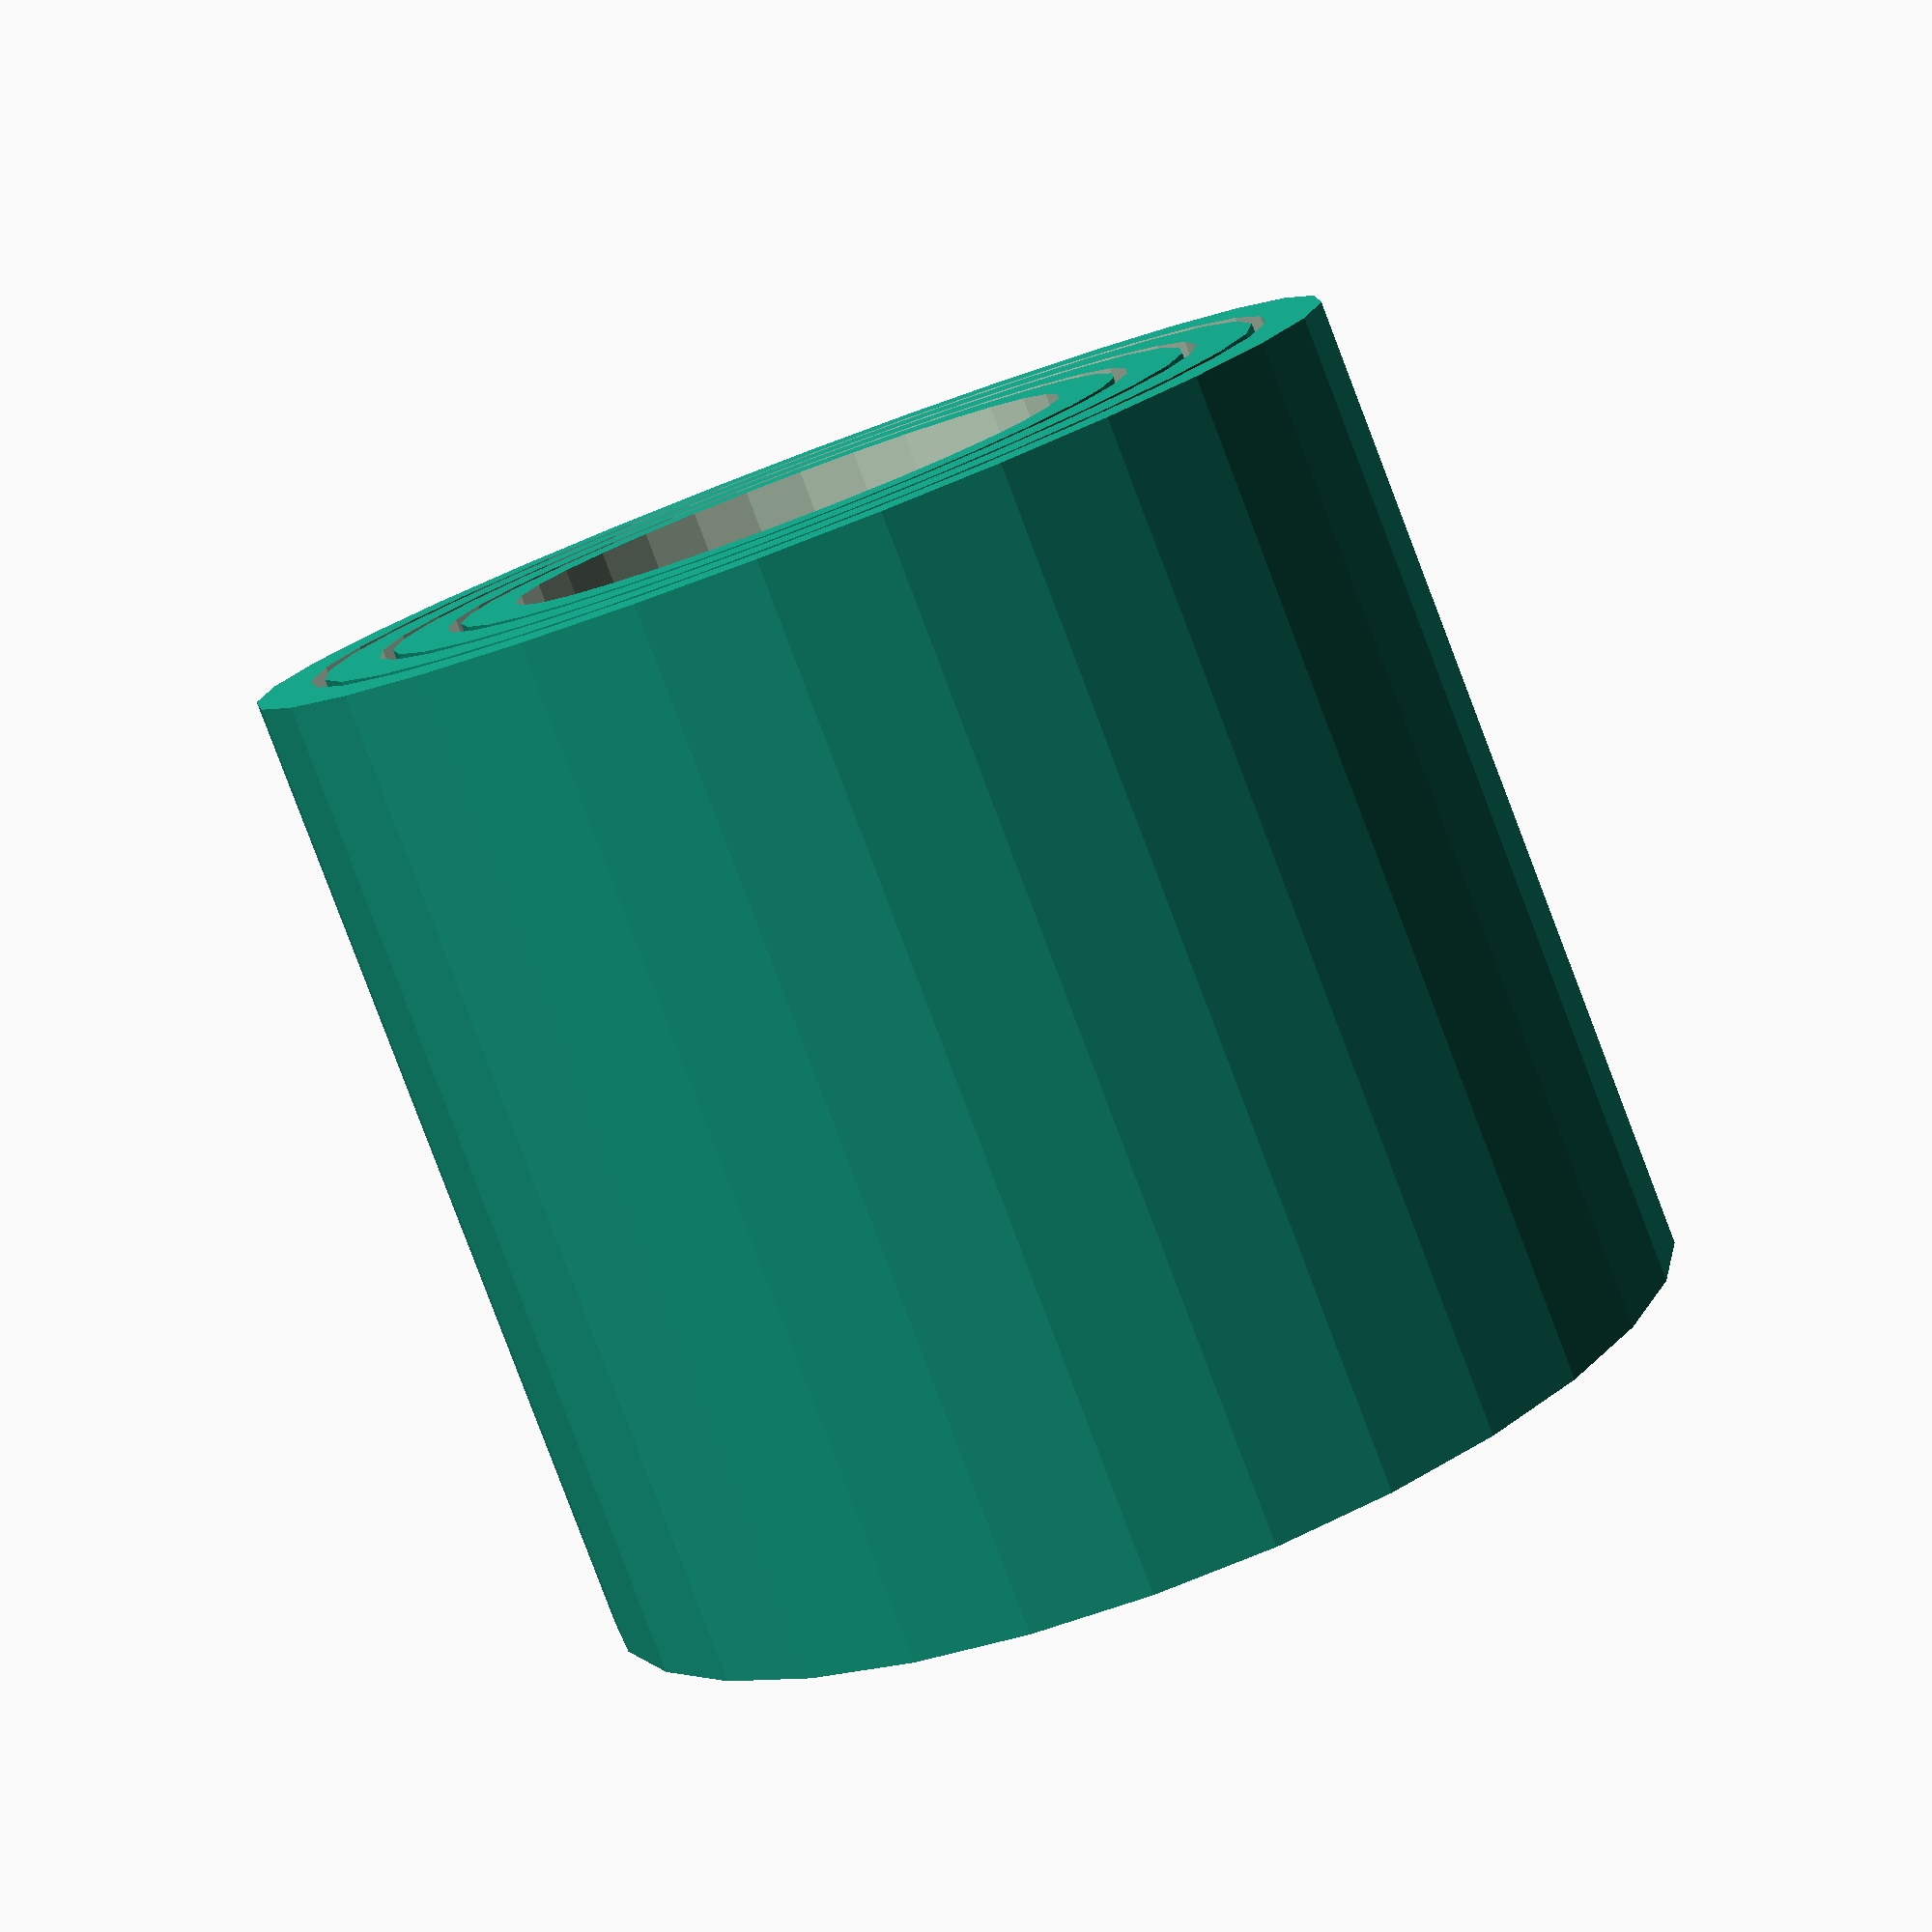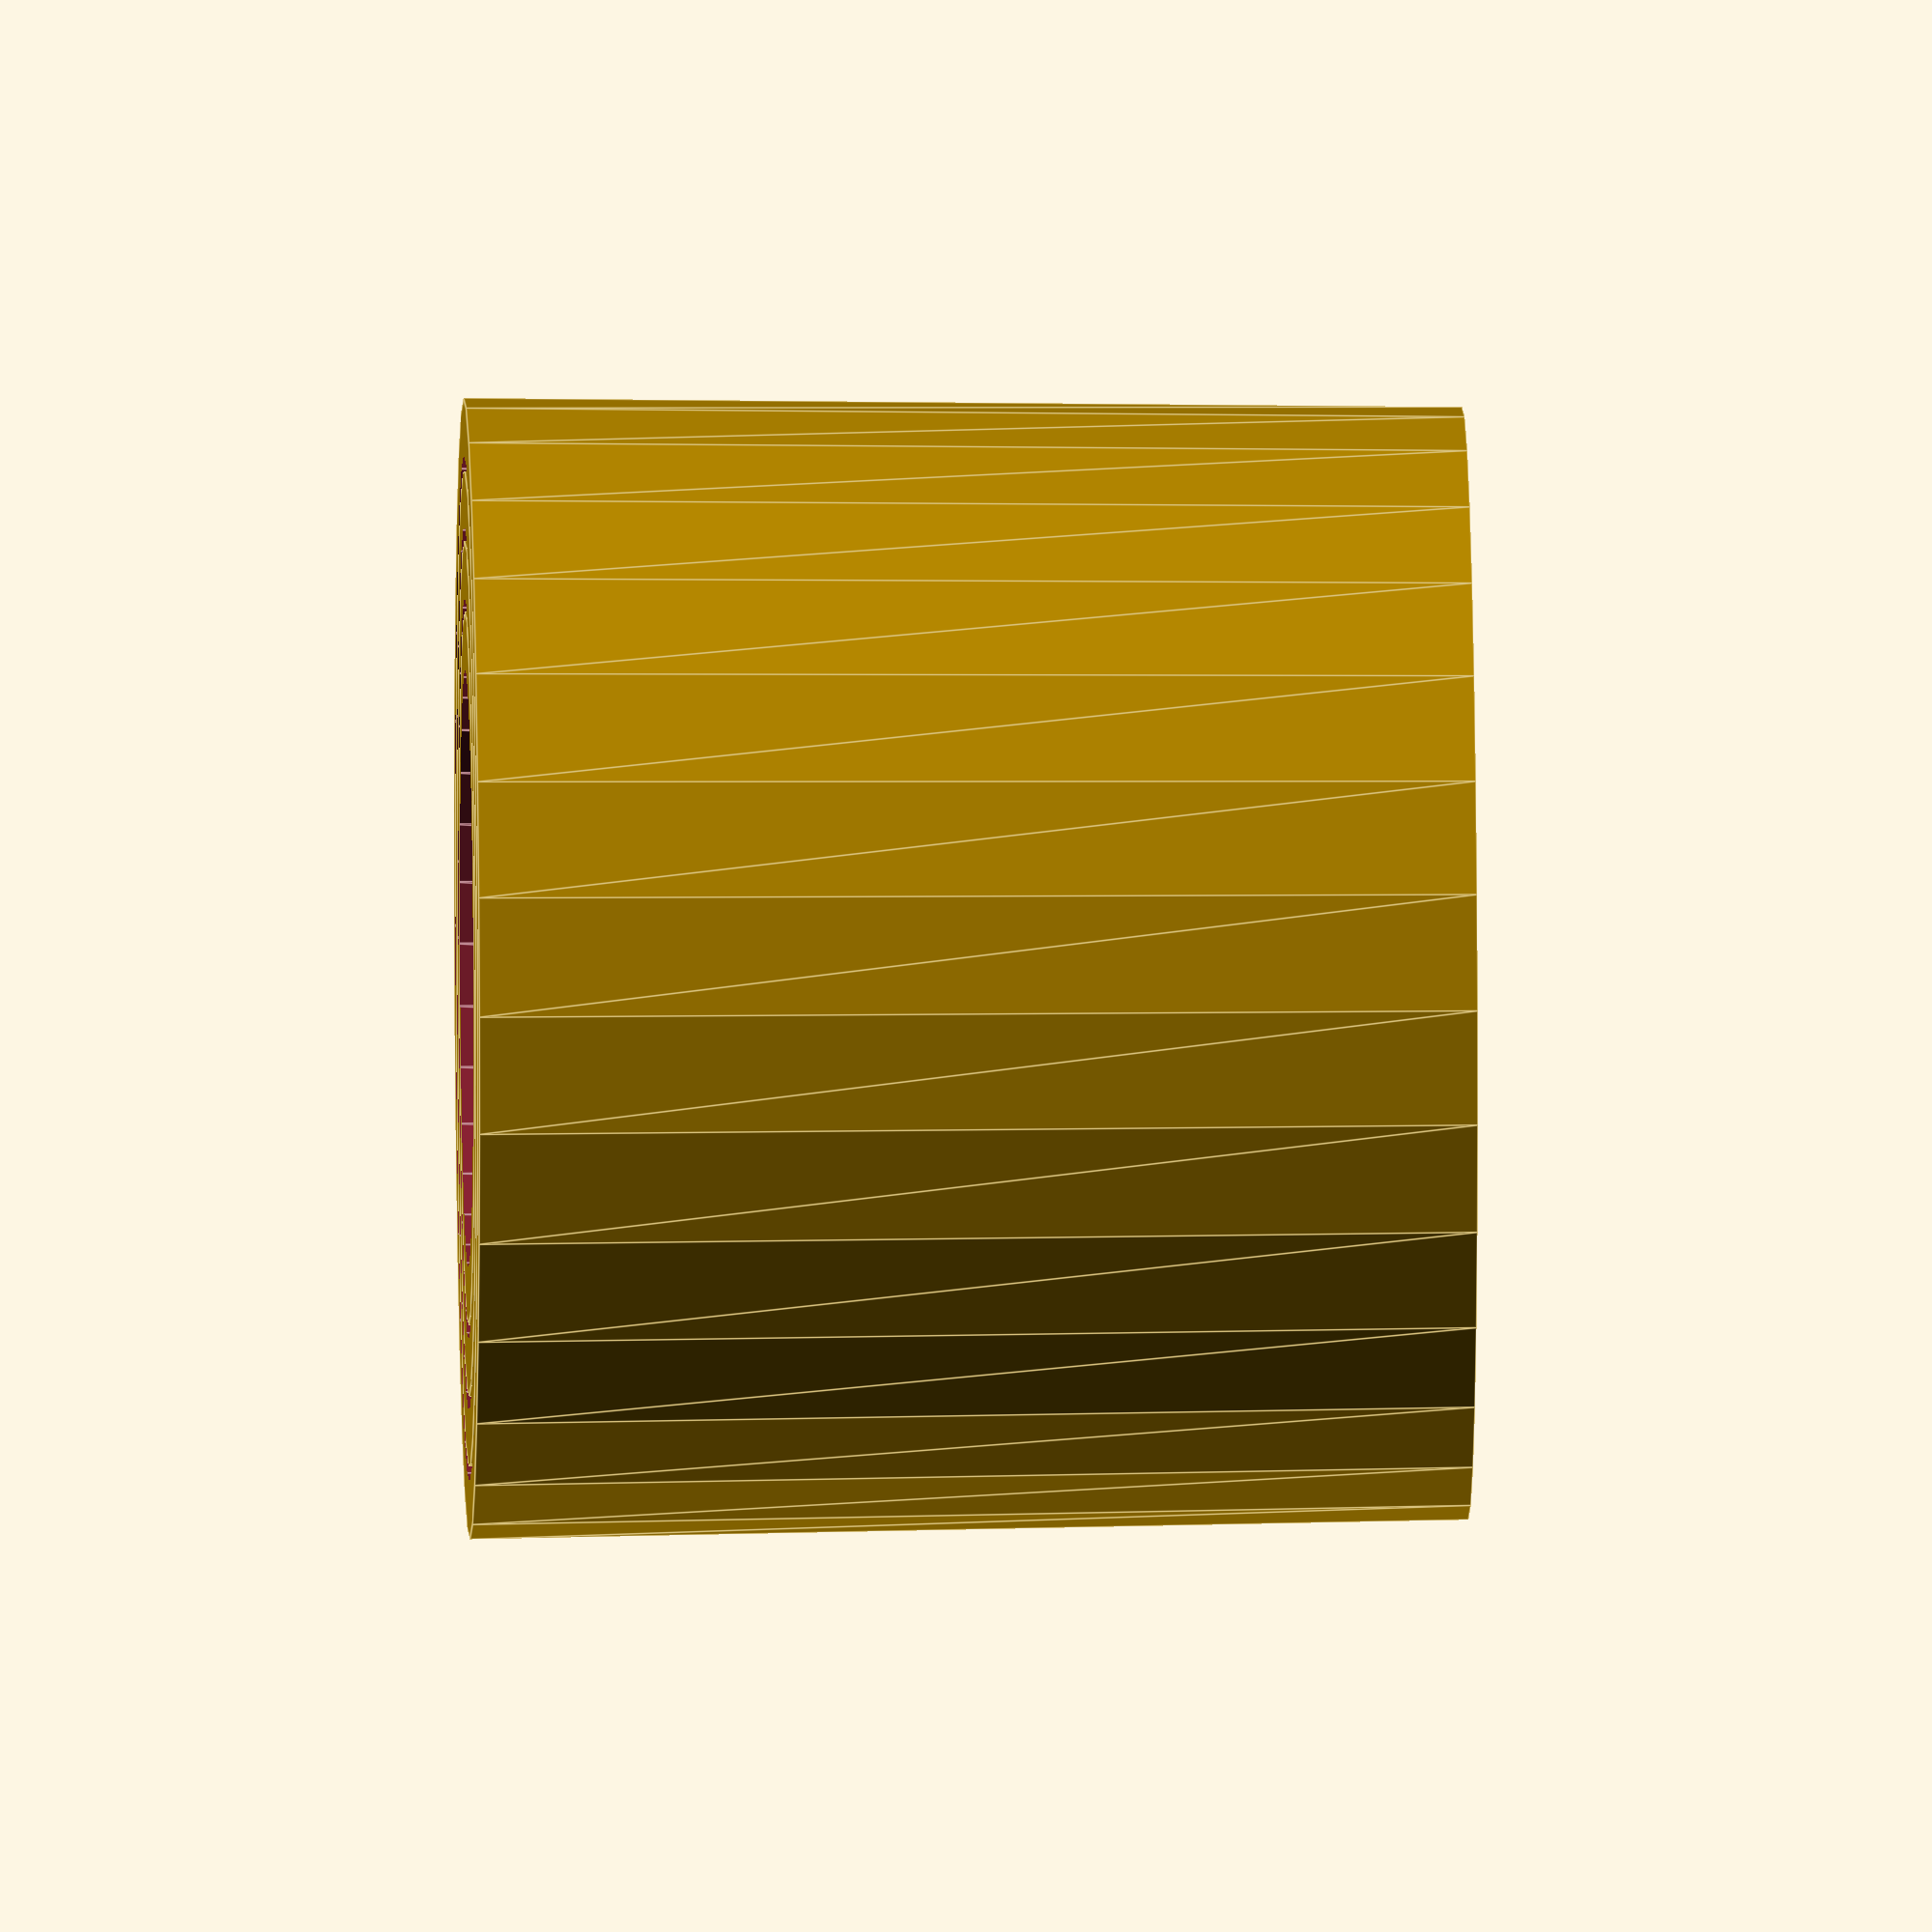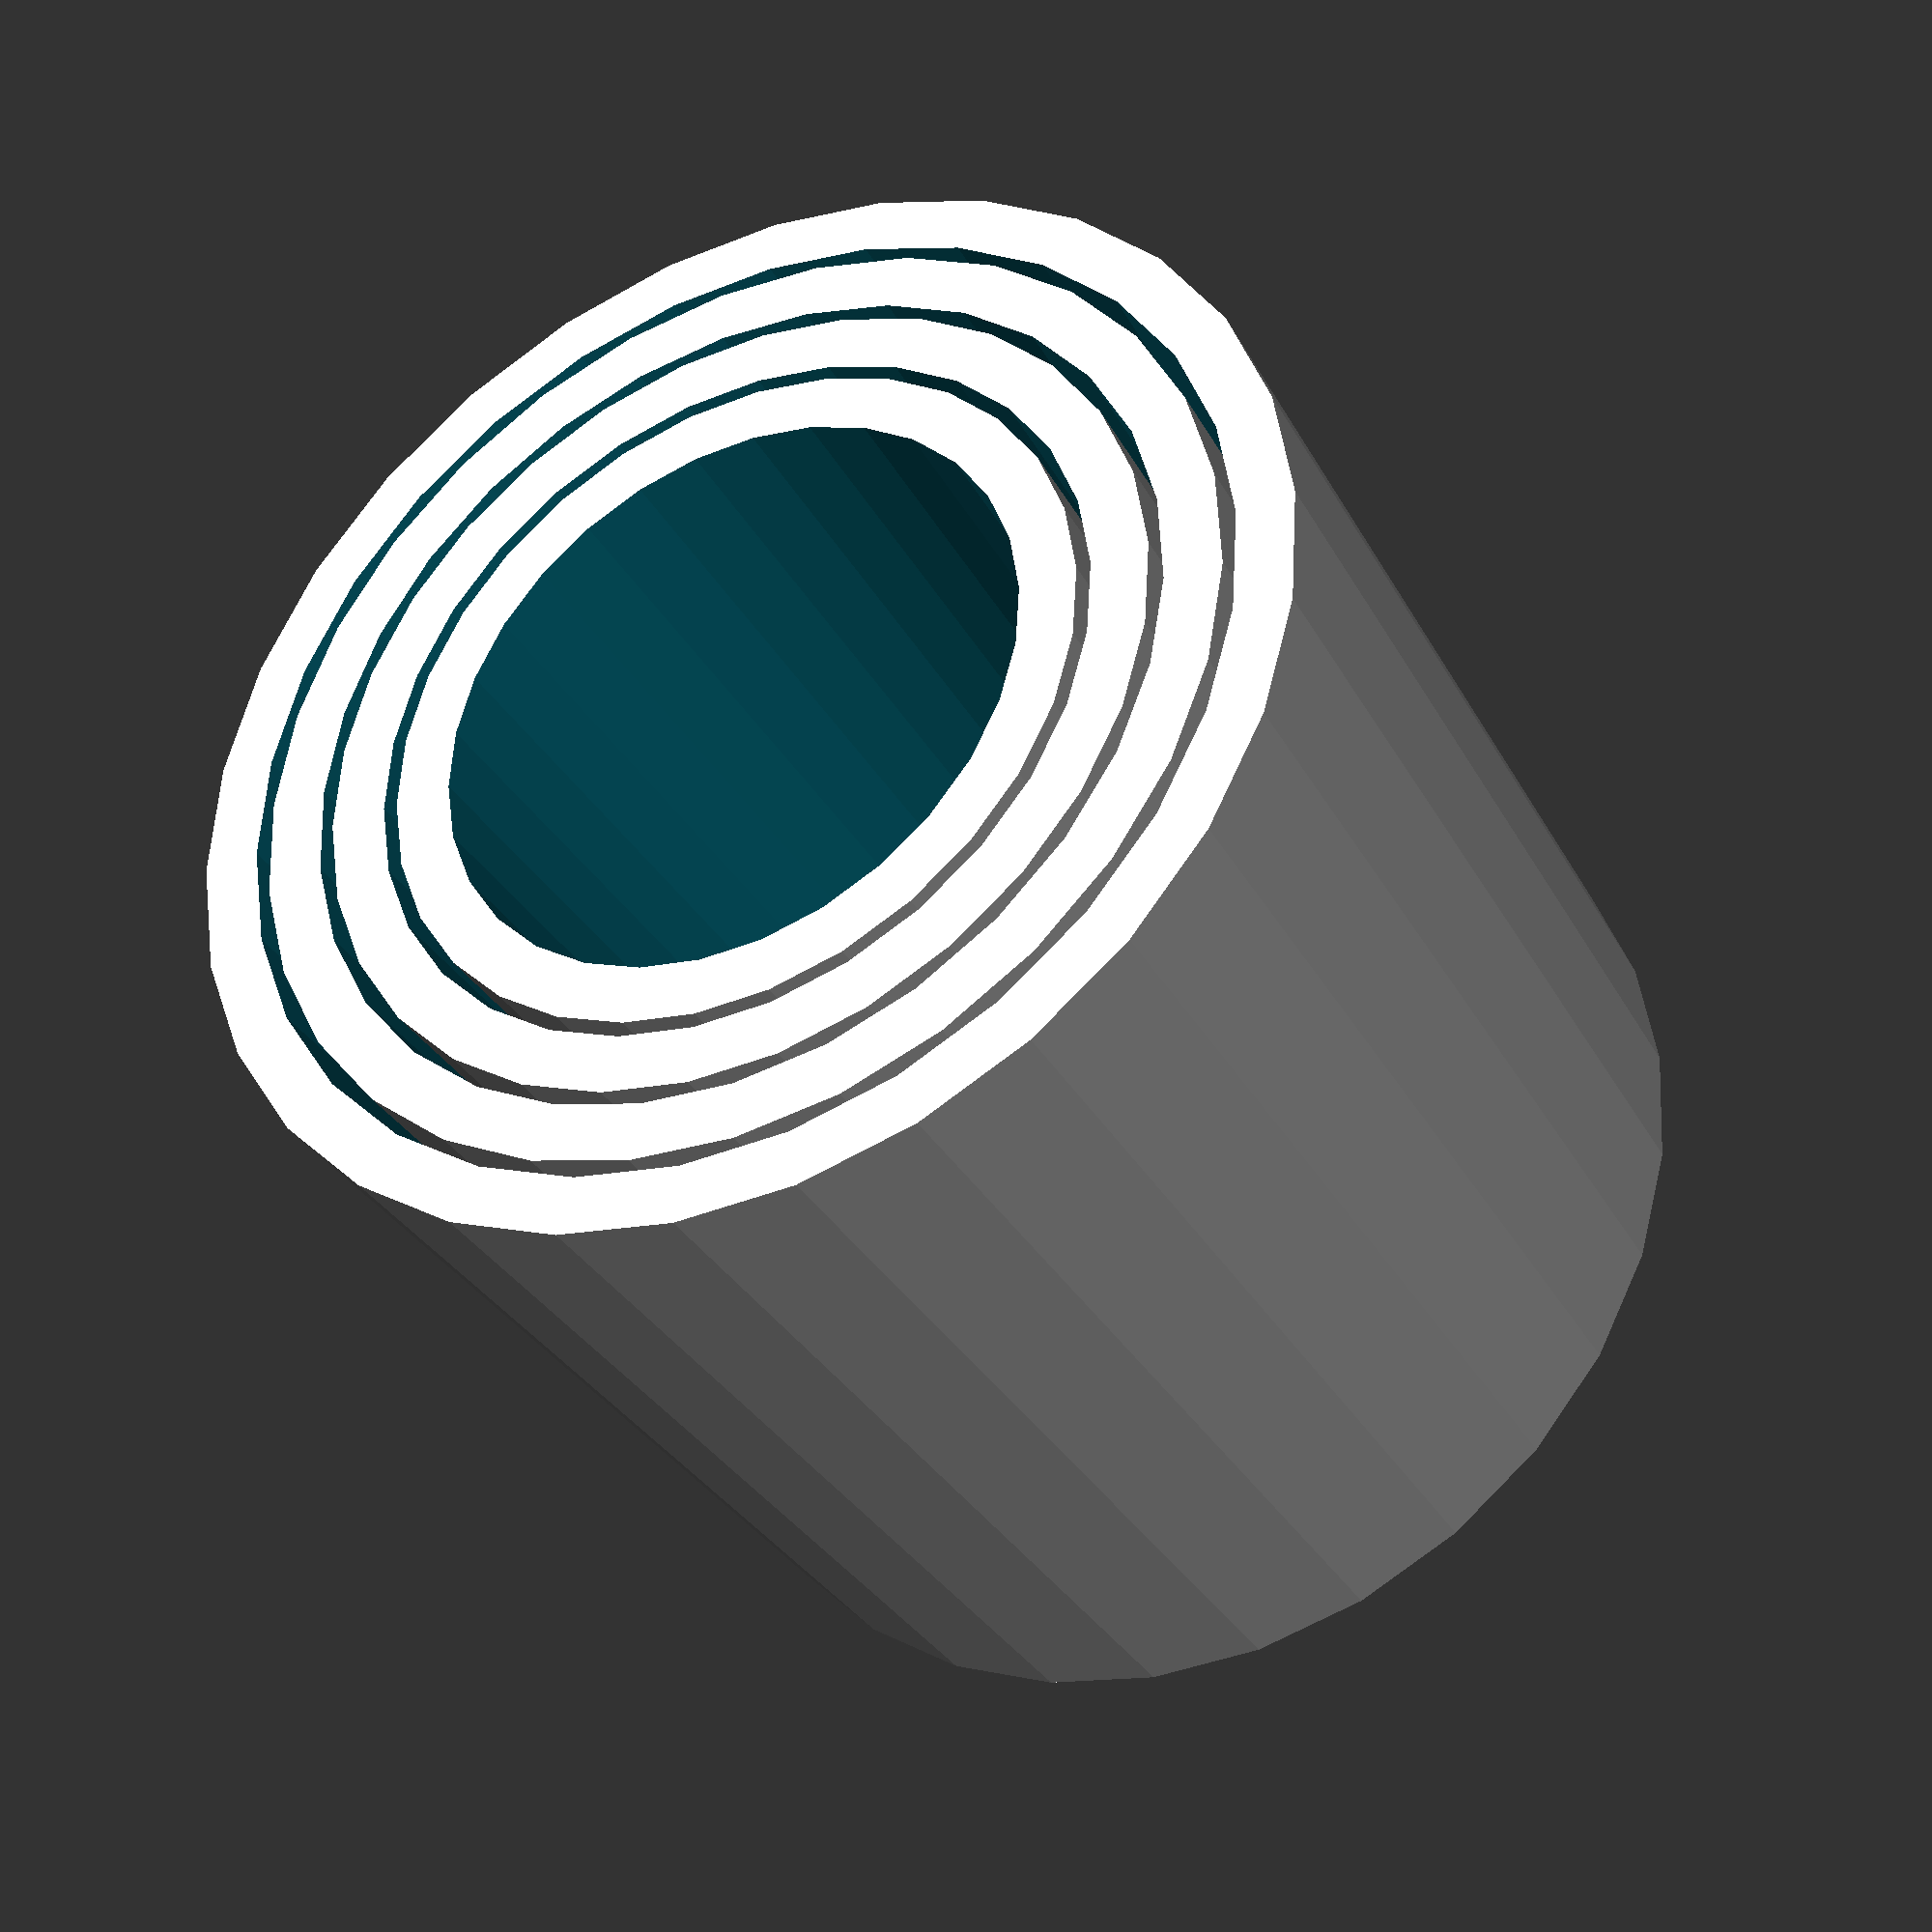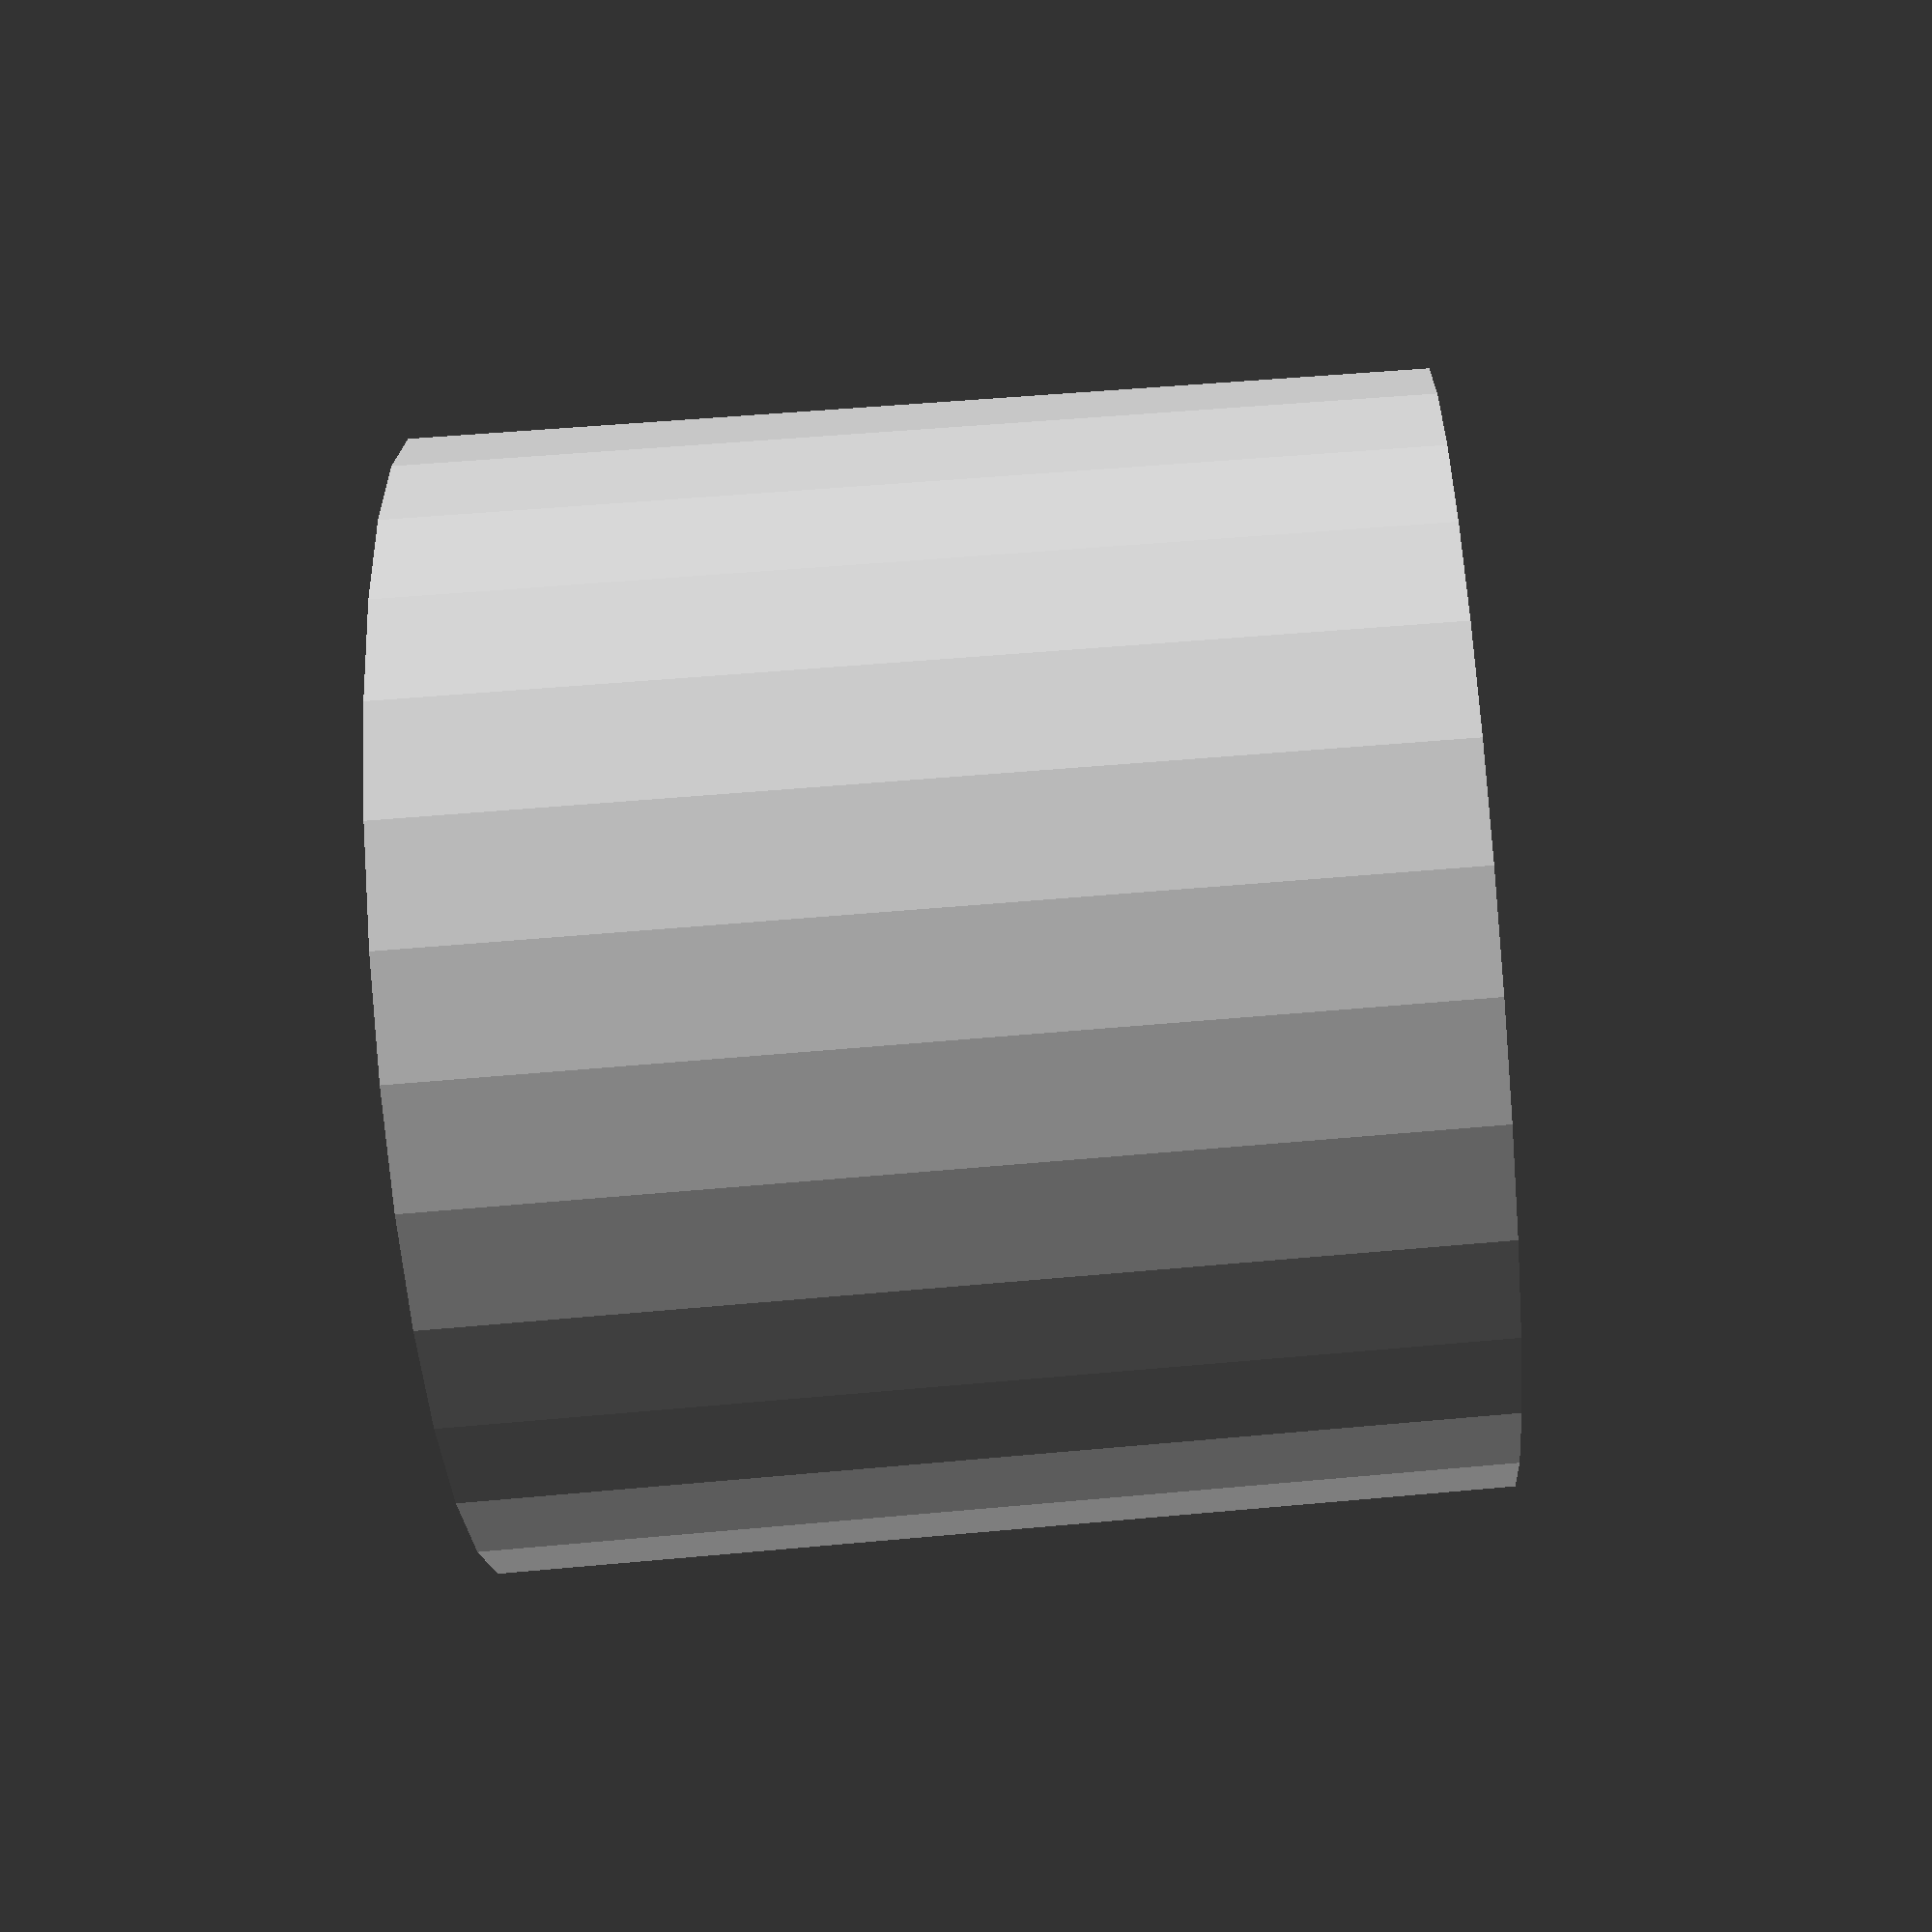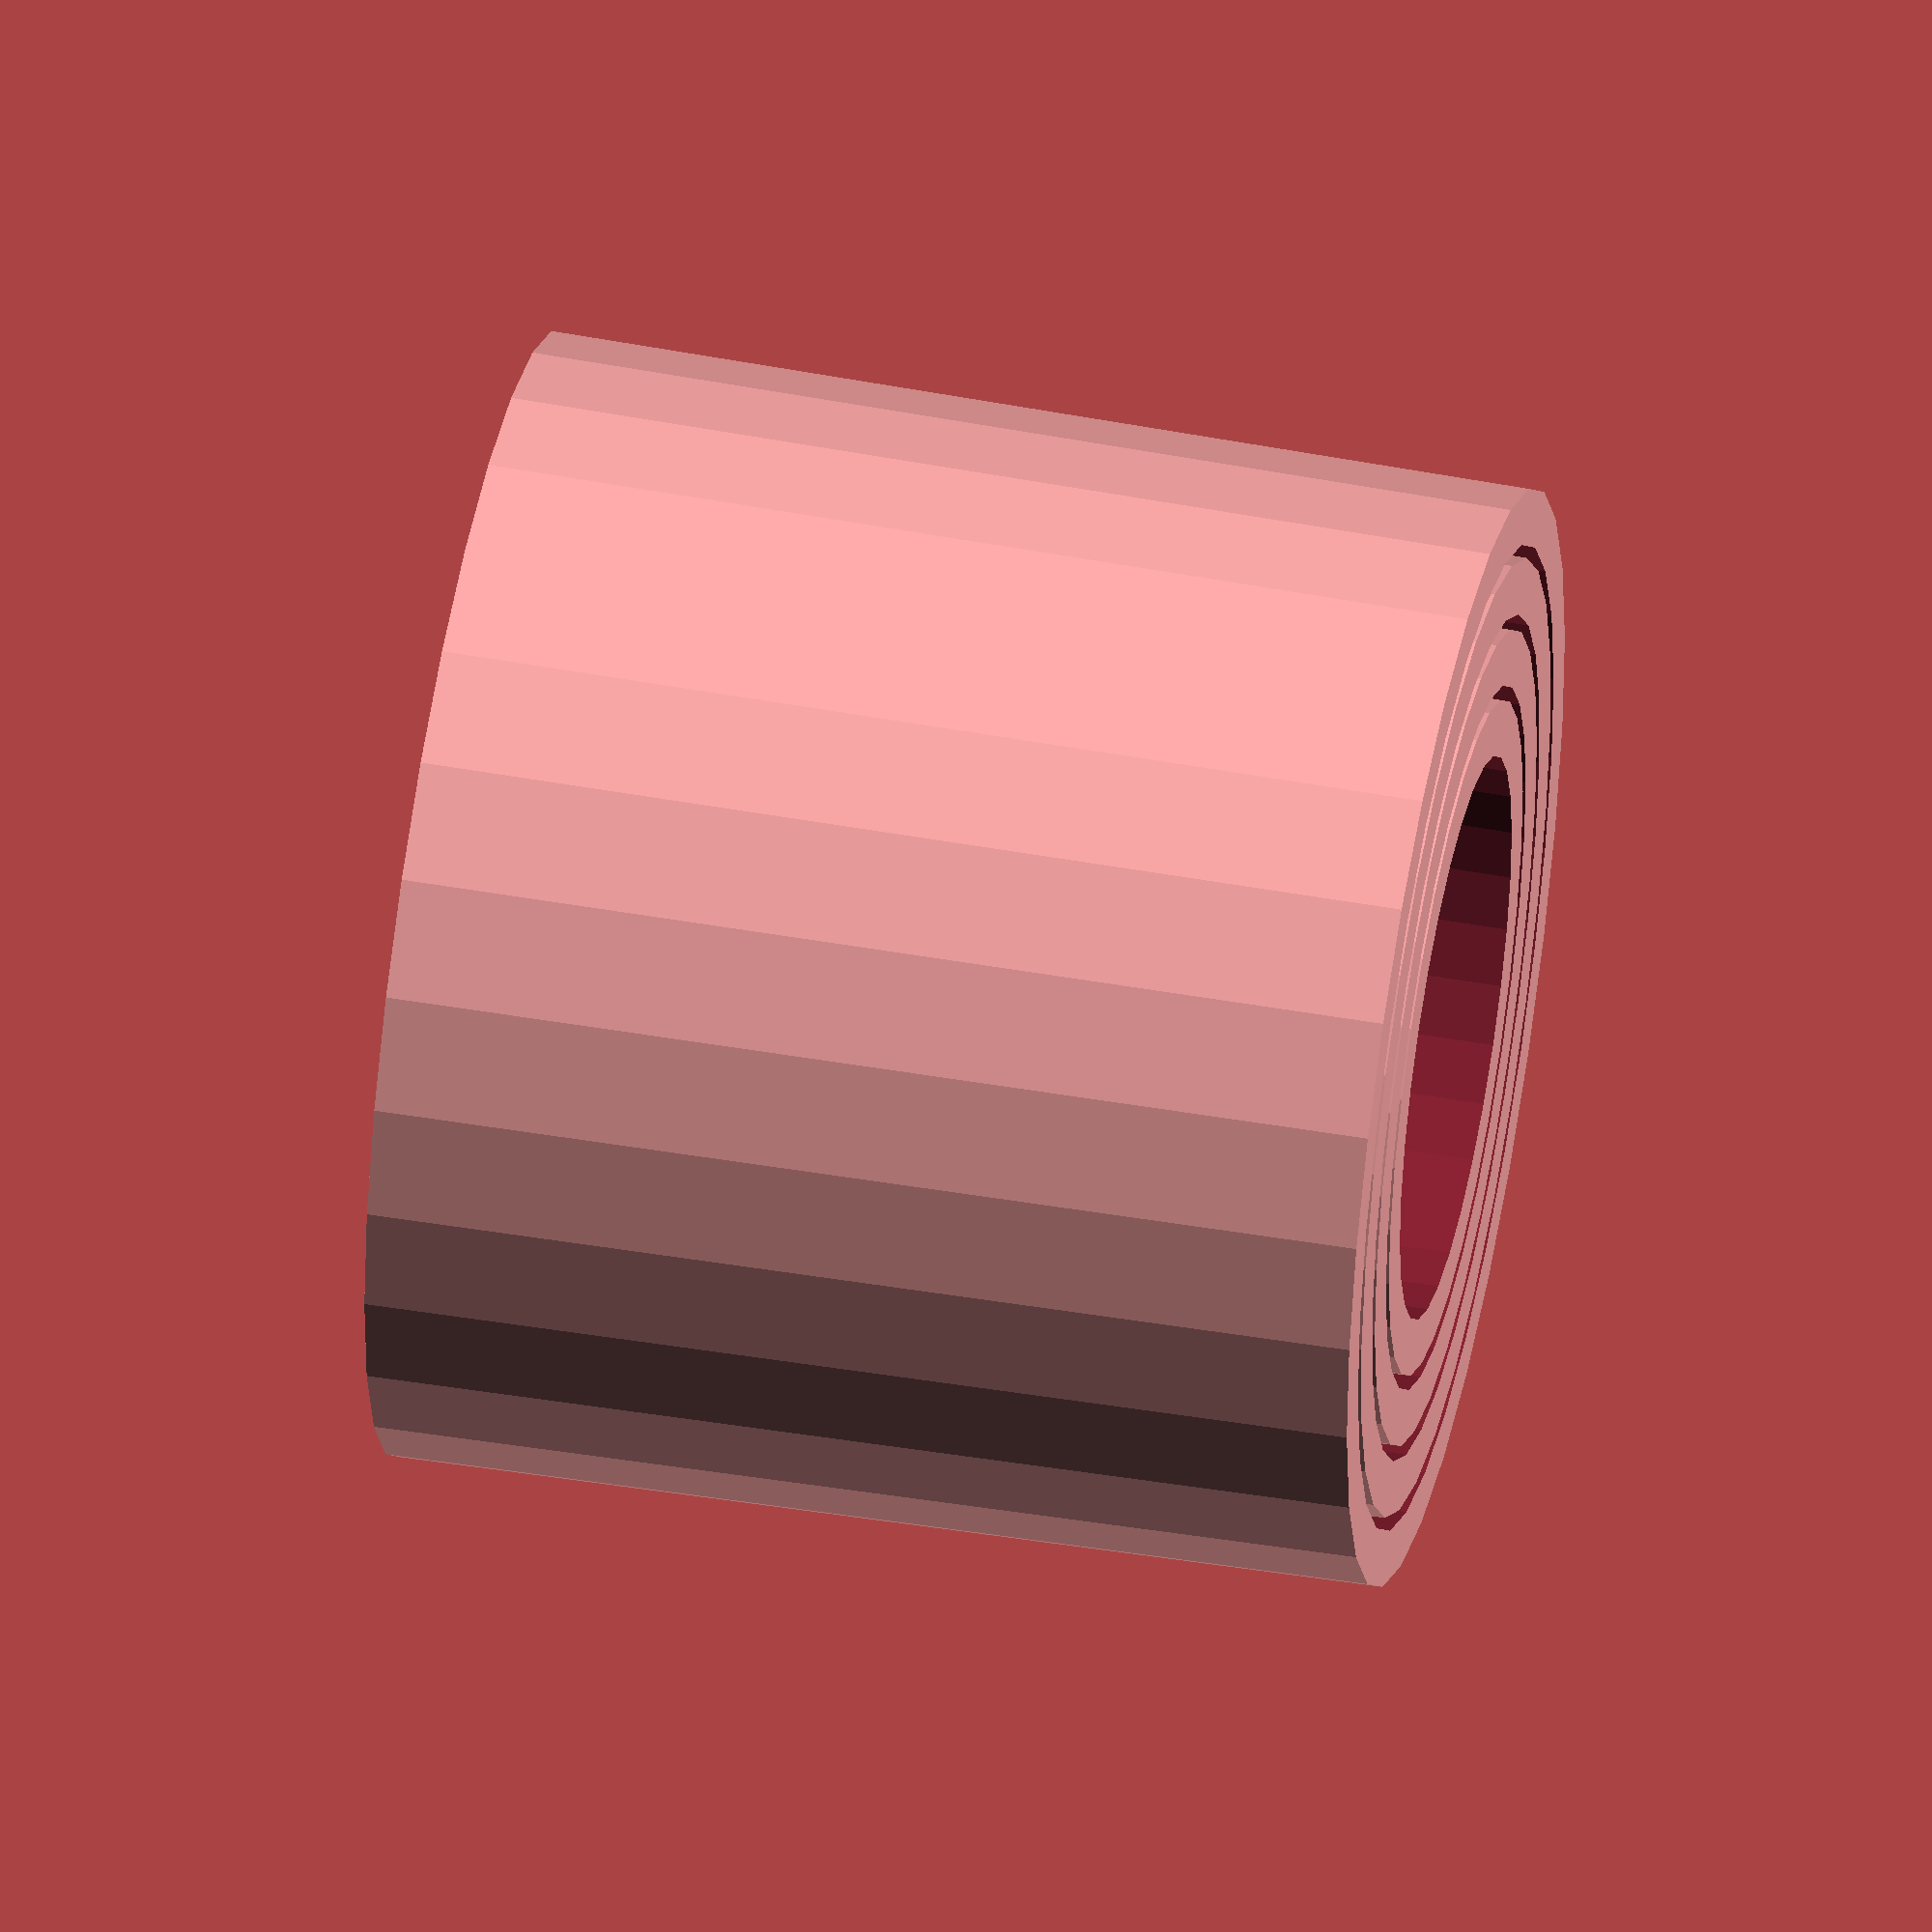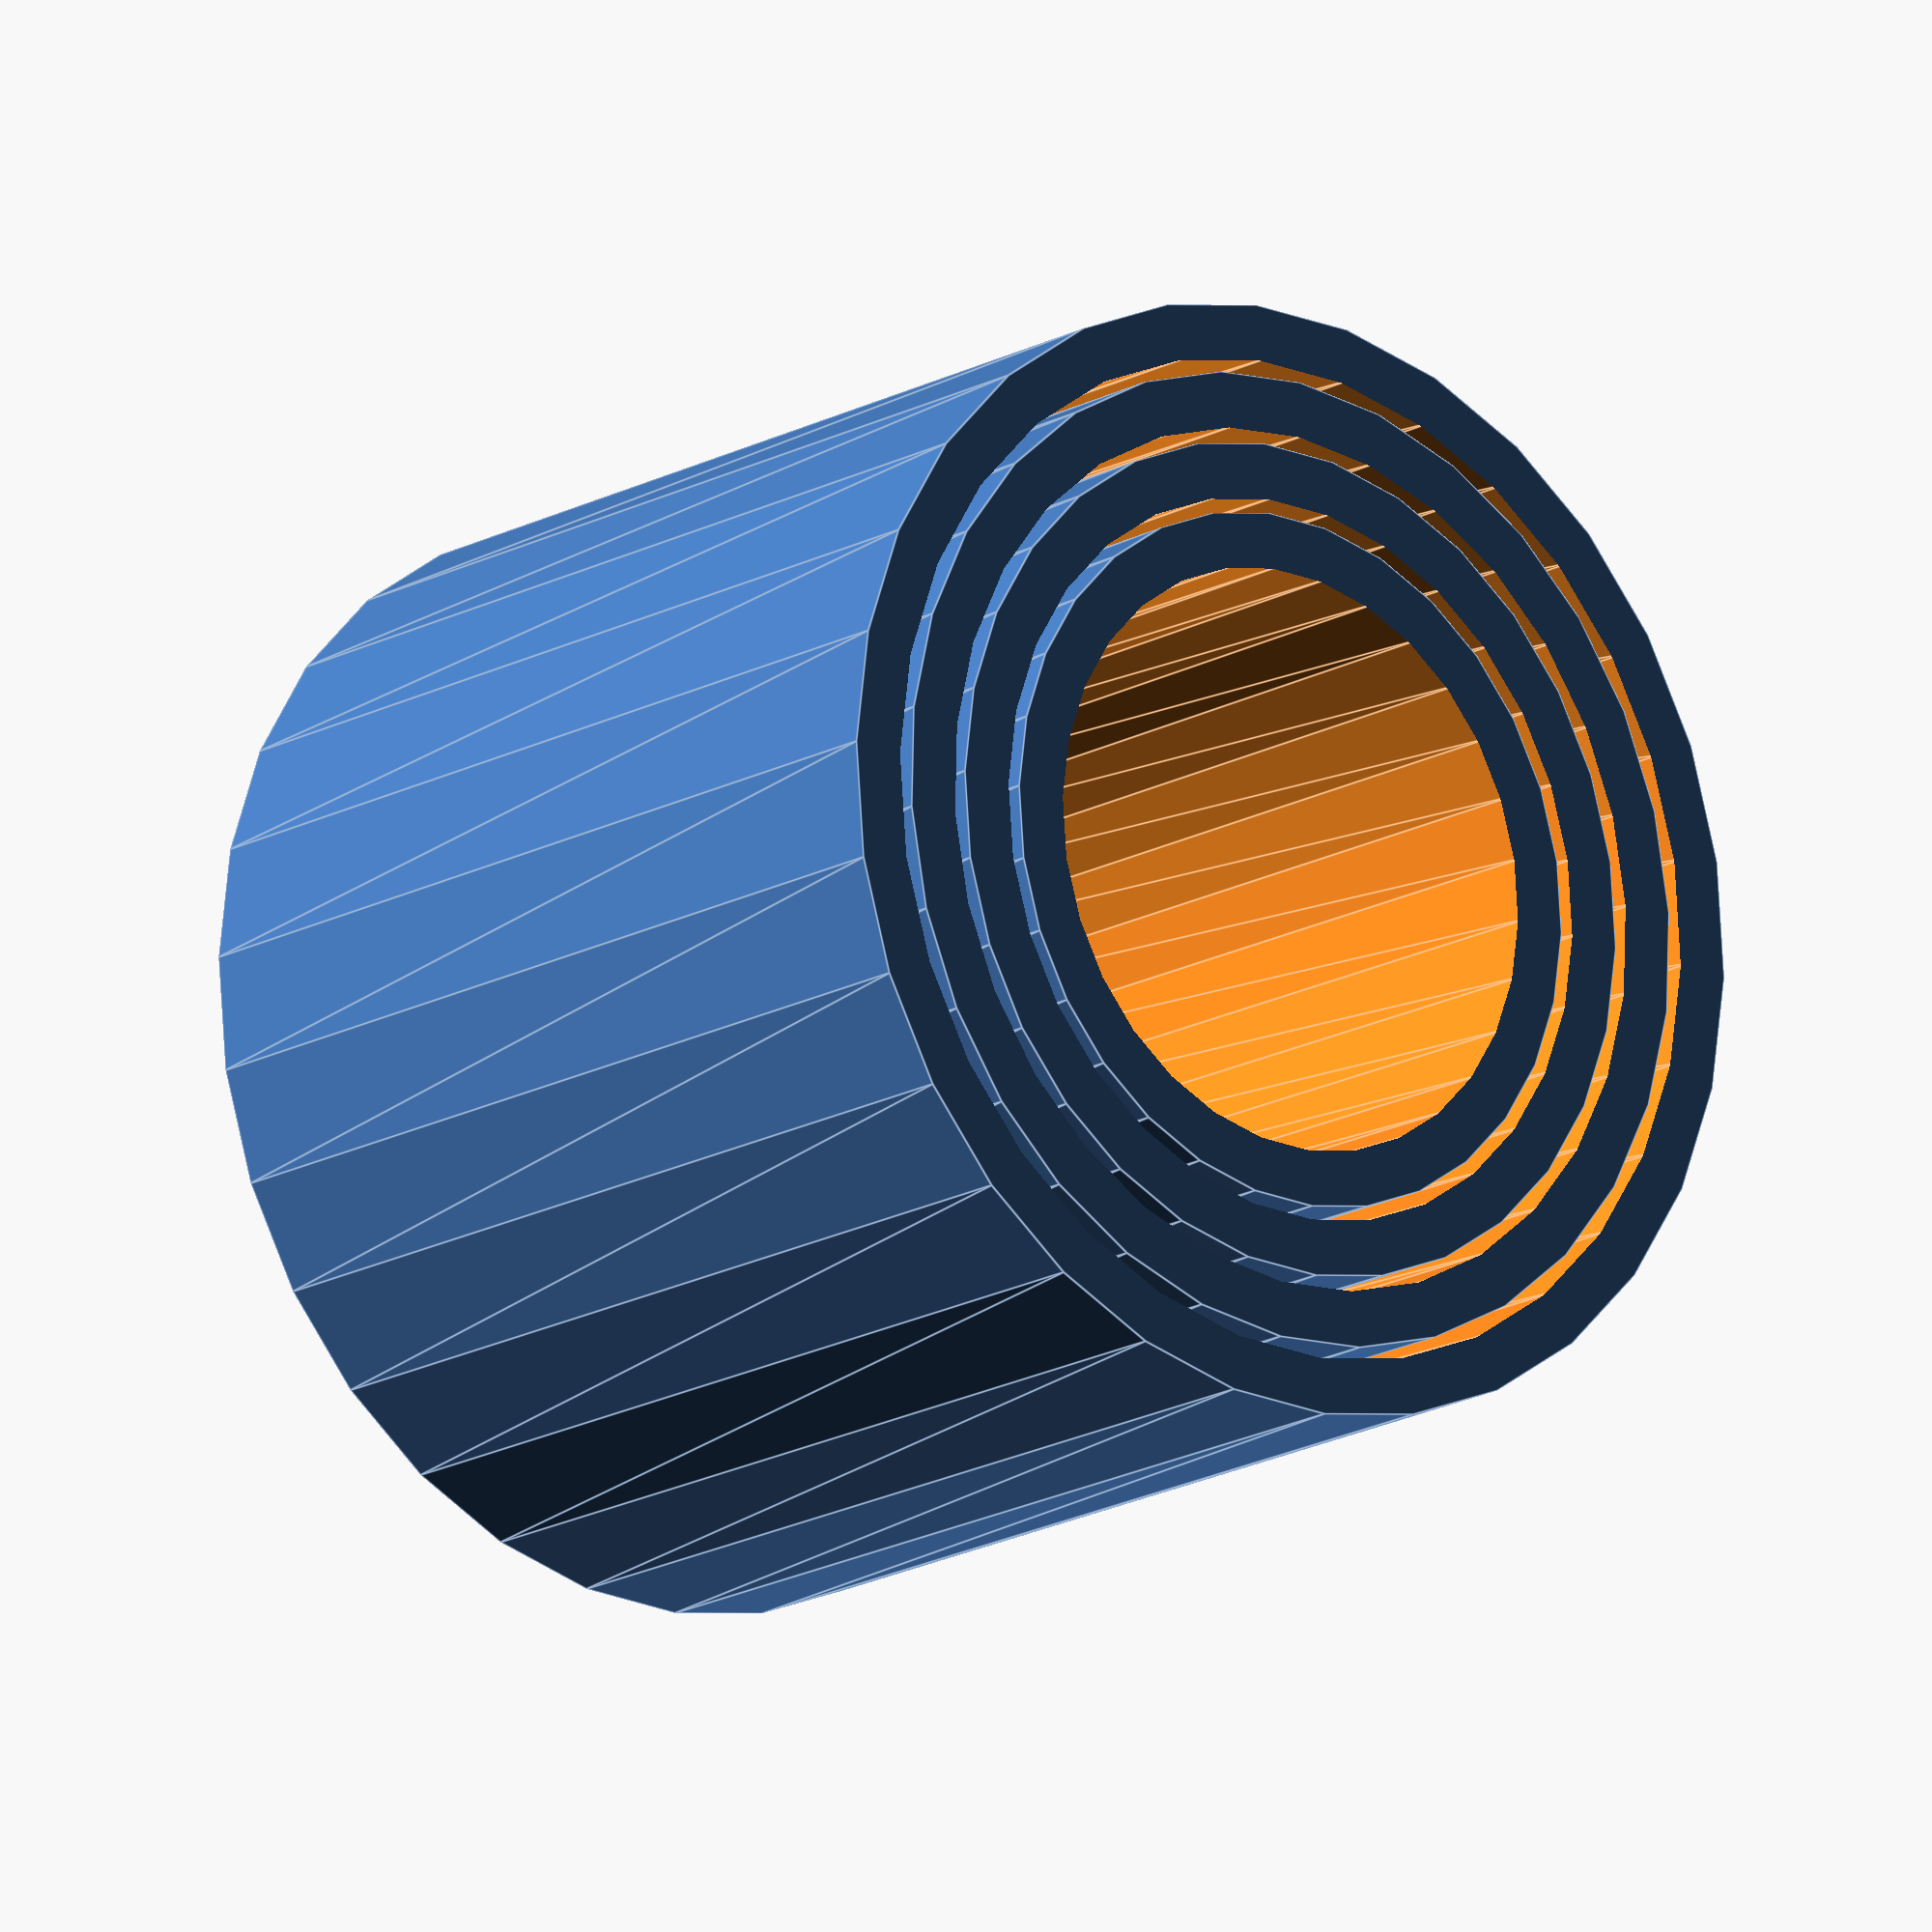
<openscad>
module innerTube(radius,height) {
	difference() {
		cylinder(height,radius-1,radius);
		translate([0,0,-1]) cylinder(height+2,radius-5,radius-4);
		for (i=[0:3]) {
			rotate([0,-1,i*90])translate([0-(radius-3),-3,3]) color([1,0,0,1])cube([4,6,height-6]);
		}
	}
}
module peggedTube(radius,height) {
	union() {
		innerTube(radius,height);
		rotate([0,0,0]) translate([0-(radius+2),-2,height-8]) cube([3,4,4]);
		rotate([0,0,90]) translate([0-(radius+2),-2,height-8]) cube([3,4,4]);
		rotate([0,0,-90]) translate([0-(radius+2),-2,height-8]) cube([3,4,4]);
		rotate([0,0,180]) translate([0-(radius+2),-2,height-8]) cube([3,4,4]);
	}
}
module centerTube(radius,height) {
	union() {
		difference() {
			cylinder(height,radius-1,radius);
			translate([0,0,-1]) cylinder(height+2,radius-5,radius-4);
		}
		rotate([0,0,0]) translate([0-(radius+2),-2,height-8]) cube([4,4,4]);
		rotate([0,0,90]) translate([0-(radius+2),-2,height-8]) cube([4,4,4]);
		rotate([0,0,-90]) translate([0-(radius+2),-2,height-8]) cube([4,4,4]);
		rotate([0,0,180]) translate([0-(radius+2),-2,height-8]) cube([4,4,4]);
	}
}
module tube(tubeOuterRadius,tubeHeight,tubeCount,extend) {
	union() {
		innerTube(tubeOuterRadius,tubeHeight);
		if (tubeCount > 2) {
			for (i=[1:tubeCount-2]) {
				translate([0,0,extend*(0-i*(tubeHeight-12))]) rotate([0,0,(i%2)*90]) peggedTube(tubeOuterRadius-i*5,tubeHeight);
			}
		}
		if (tubeCount > 1) {
			translate([0,0,extend*(0-(tubeCount-1)*(tubeHeight-12))])  centerTube(tubeOuterRadius-(tubeCount-1)*5,tubeHeight);
		}
	}
}
//difference() {
	tube(40,70,4,0);
//	translate([0,0,-1]) cube([40,40,92]);
//}


</openscad>
<views>
elev=79.3 azim=149.3 roll=200.6 proj=p view=wireframe
elev=166.5 azim=195.4 roll=91.3 proj=o view=edges
elev=214.8 azim=81.5 roll=153.8 proj=p view=solid
elev=56.7 azim=27.4 roll=95.3 proj=p view=solid
elev=312.7 azim=215.8 roll=101.3 proj=o view=solid
elev=196.3 azim=109.5 roll=220.5 proj=o view=edges
</views>
